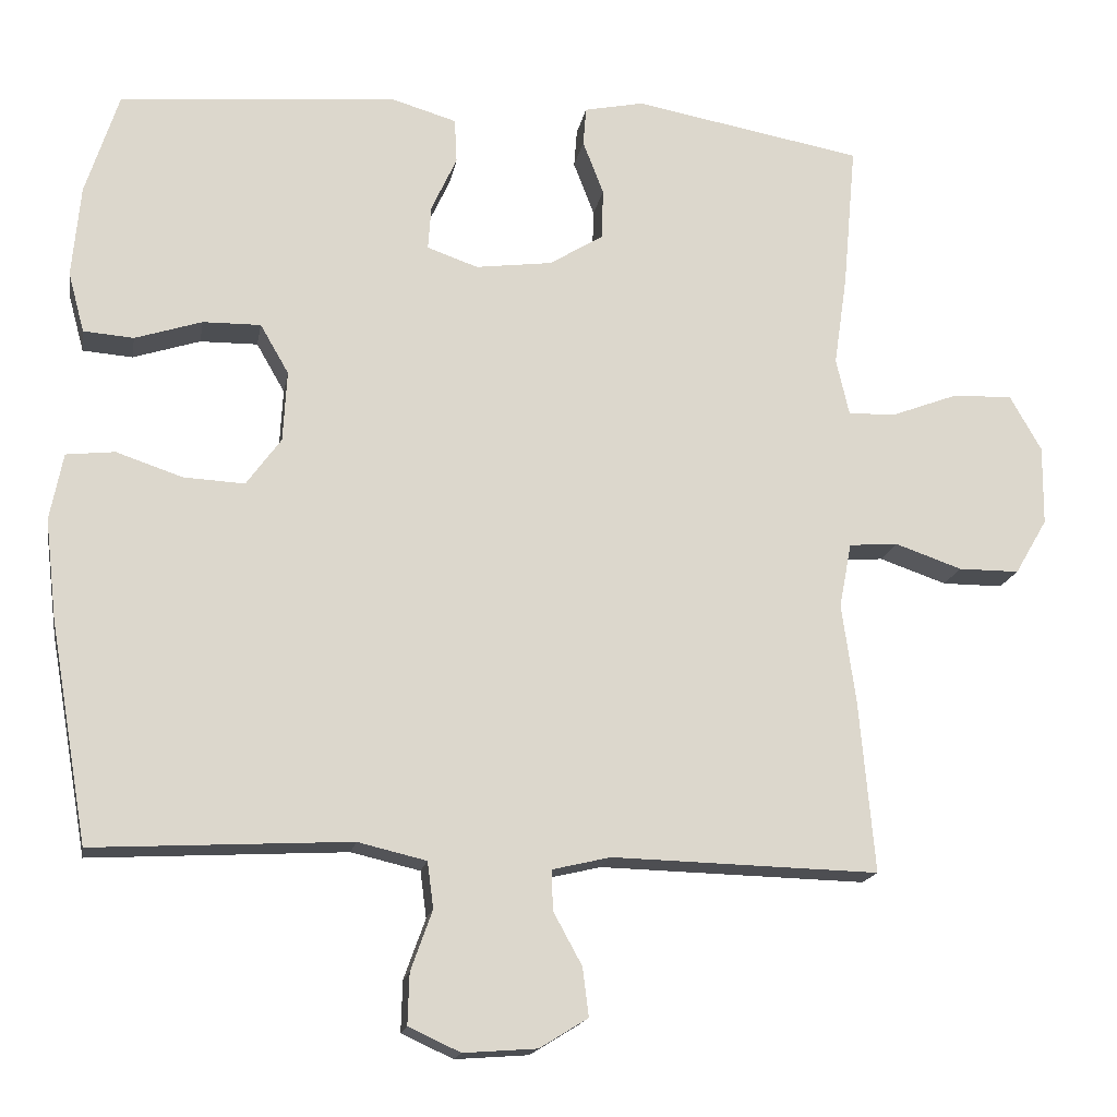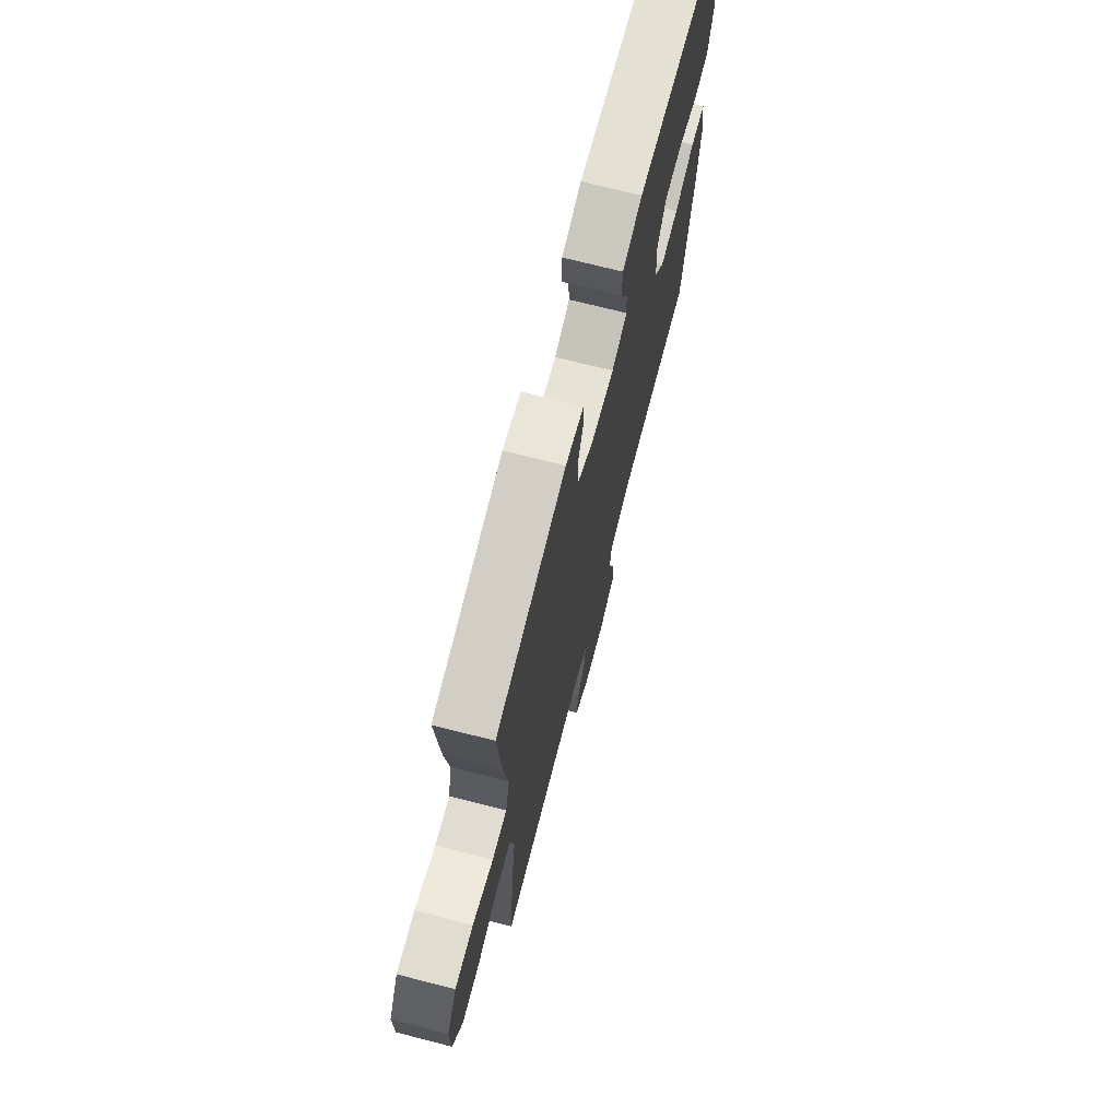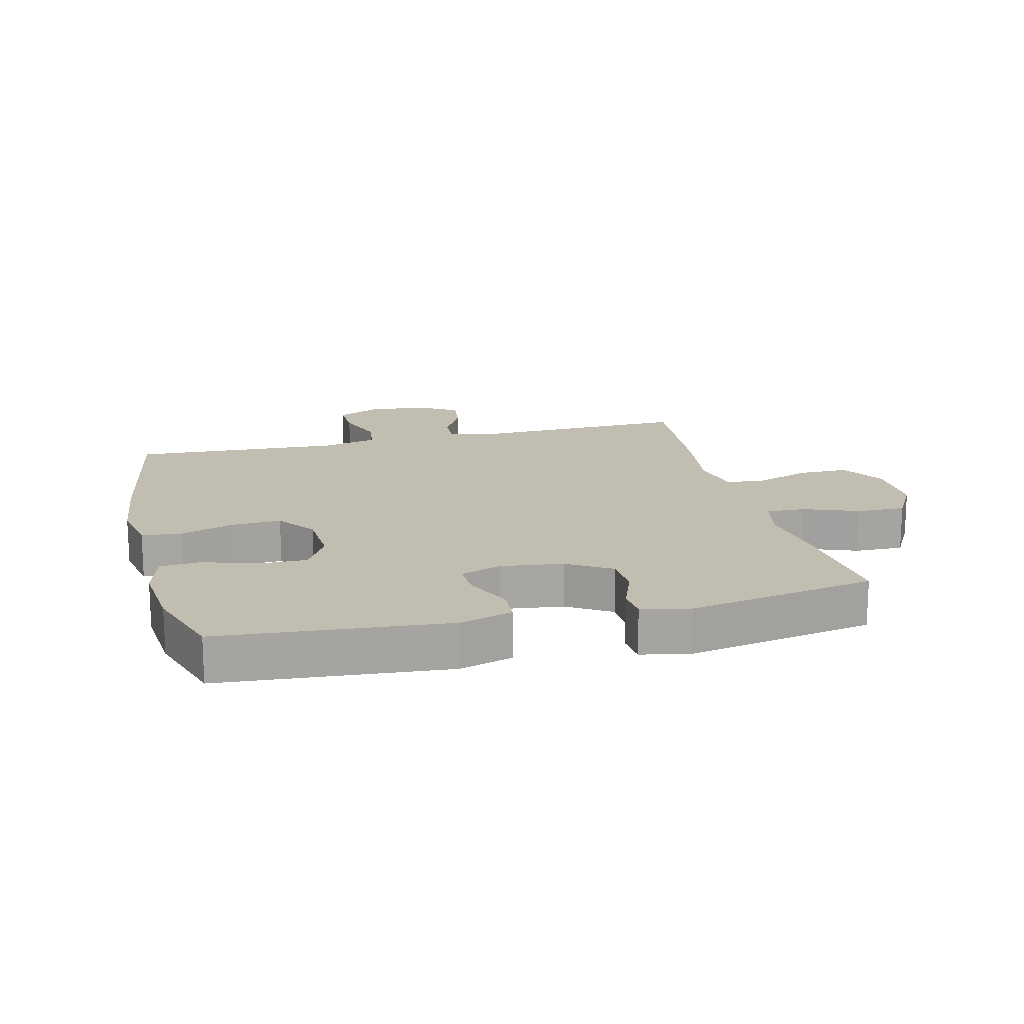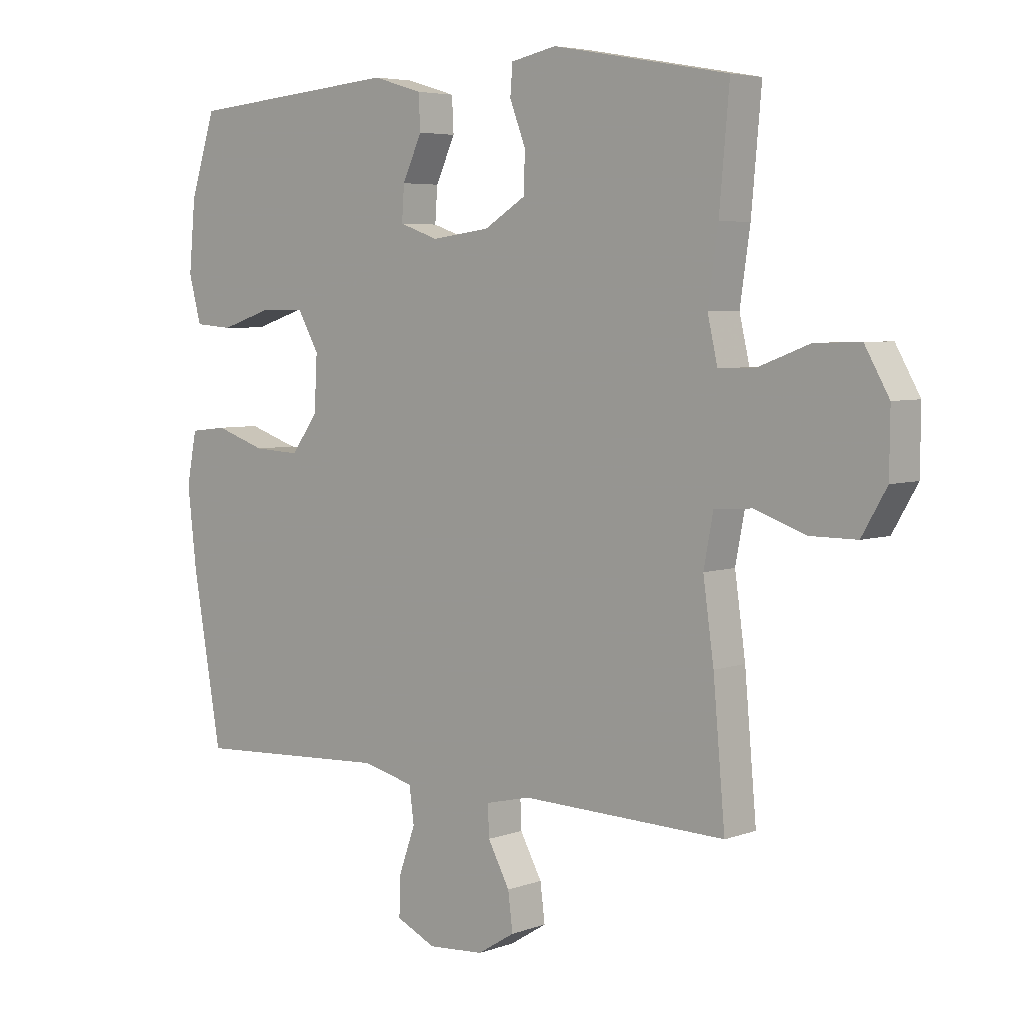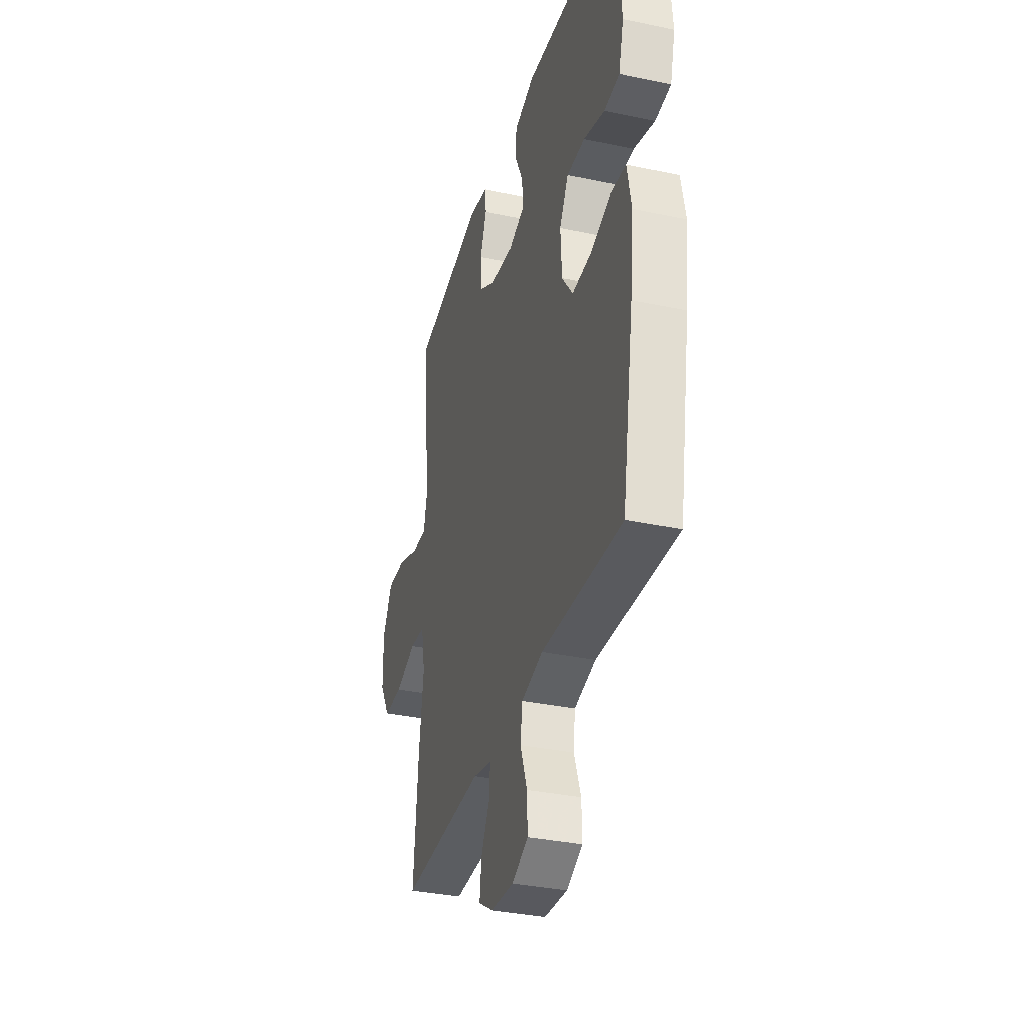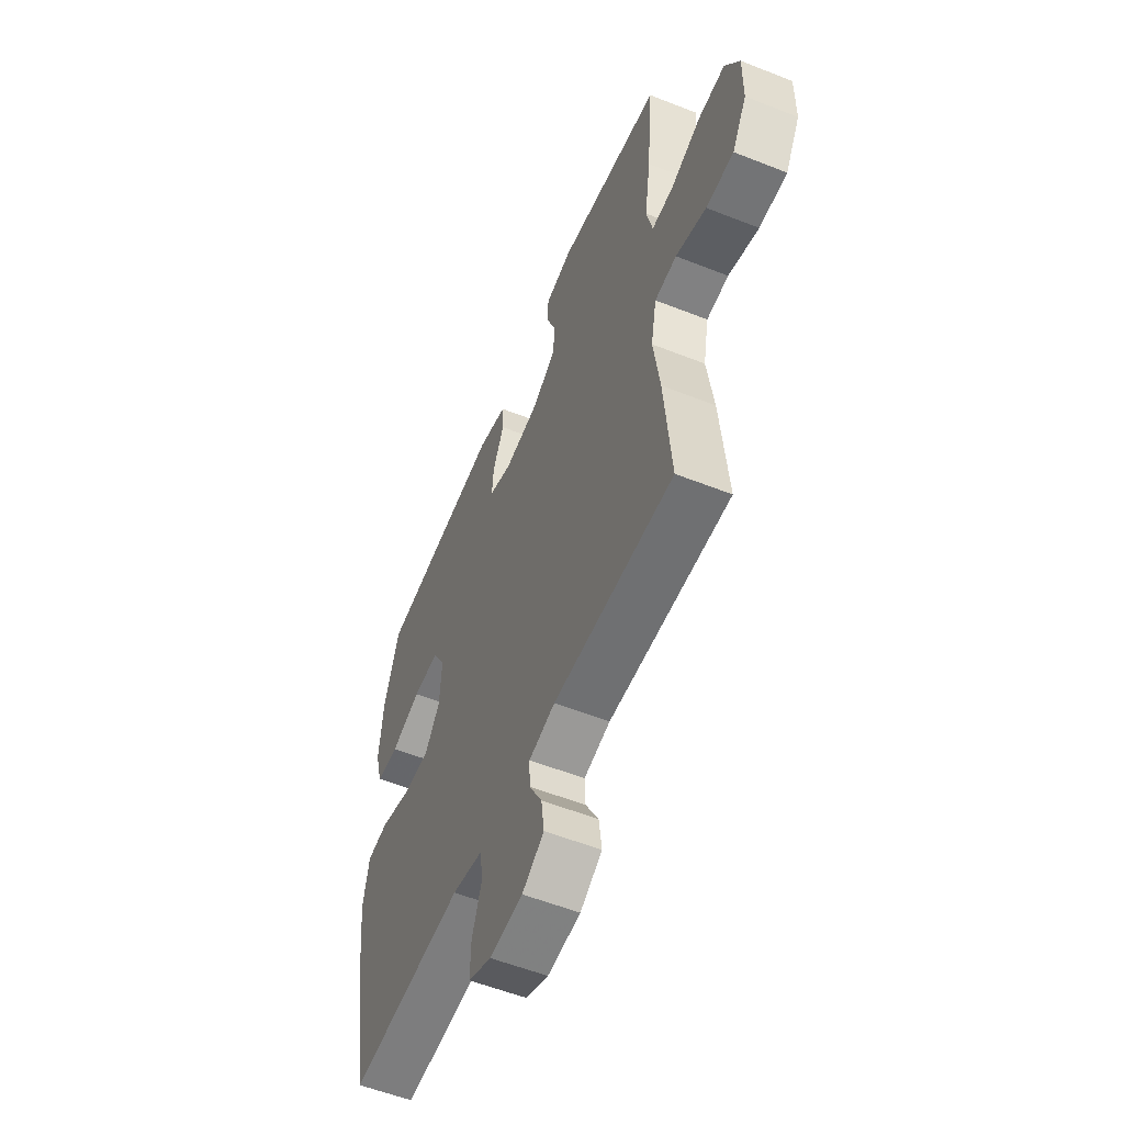
<metadata>
{"format":"obj","ext":"obj","renderer":"f3d","projection":"perspective","resolution":1024,"background":"white","views":[{"elev":-16.8,"azim":-9.9,"up":"+Z"},{"elev":71.2,"azim":104.4,"up":"+Z"},{"elev":16.8,"azim":-14.0,"up":"+Y"},{"elev":5.0,"azim":41.7,"up":"+Z"},{"elev":-34.4,"azim":-105.9,"up":"+Z"},{"elev":-56.2,"azim":67.5,"up":"+Z"}]}
</metadata>
<code>
v -0.5 0.07 -0.5
v -0.549 0.07 -0.216
v -0.564 0.07 -0.085
v -0.547 0.07 0.002
v -0.484 0.07 0.009
v -0.398 0.07 -0.02
v -0.319 0.07 -0.024
v -0.274 0.07 0.038
v -0.269 0.07 0.13
v -0.306 0.07 0.194
v -0.381 0.07 0.193
v -0.468 0.07 0.165
v -0.533 0.07 0.17
v -0.554 0.07 0.248
v -0.543 0.07 0.367
v -0.5 0.07 0.5
v -0.139 0.07 0.531
v -0.055 0.07 0.506
v -0.052 0.07 0.448
v -0.085 0.07 0.377
v -0.089 0.07 0.319
v -0.023 0.07 0.296
v 0.076 0.07 0.309
v 0.146 0.07 0.352
v 0.148 0.07 0.418
v 0.121 0.07 0.488
v 0.125 0.07 0.538
v 0.202 0.07 0.554
v 0.5 0.07 0.5
v 0.483 0.07 0.312
v 0.466 0.07 0.195
v 0.483 0.07 0.121
v 0.545 0.07 0.123
v 0.632 0.07 0.156
v 0.709 0.07 0.158
v 0.75 0.07 0.086
v 0.749 0.07 -0.017
v 0.707 0.07 -0.089
v 0.628 0.07 -0.089
v 0.541 0.07 -0.059
v 0.478 0.07 -0.064
v 0.462 0.07 -0.148
v 0.48 0.07 -0.276
v 0.5 0.07 -0.5
v 0.154 0.07 -0.491
v 0.078 0.07 -0.509
v 0.08 0.07 -0.561
v 0.117 0.07 -0.629
v 0.125 0.07 -0.692
v 0.062 0.07 -0.731
v -0.033 0.07 -0.738
v -0.1 0.07 -0.707
v -0.098 0.07 -0.641
v -0.07 0.07 -0.563
v -0.078 0.07 -0.503
v -0.167 0.07 -0.482
v -0.5 0 -0.5
v -0.549 0 -0.216
v -0.564 0 -0.085
v -0.547 0 0.002
v -0.484 0 0.009
v -0.398 0 -0.02
v -0.319 0 -0.024
v -0.274 0 0.038
v -0.269 0 0.13
v -0.306 0 0.194
v -0.381 0 0.193
v -0.468 0 0.165
v -0.533 0 0.17
v -0.554 0 0.248
v -0.543 0 0.367
v -0.5 0 0.5
v -0.139 0 0.531
v -0.055 0 0.506
v -0.052 0 0.448
v -0.085 0 0.377
v -0.089 0 0.319
v -0.023 0 0.296
v 0.076 0 0.309
v 0.146 0 0.352
v 0.148 0 0.418
v 0.121 0 0.488
v 0.125 0 0.538
v 0.202 0 0.554
v 0.5 0 0.5
v 0.483 0 0.312
v 0.466 0 0.195
v 0.483 0 0.121
v 0.545 0 0.123
v 0.632 0 0.156
v 0.709 0 0.158
v 0.75 0 0.086
v 0.749 0 -0.017
v 0.707 0 -0.089
v 0.628 0 -0.089
v 0.541 0 -0.059
v 0.478 0 -0.064
v 0.462 0 -0.148
v 0.48 0 -0.276
v 0.5 0 -0.5
v 0.154 0 -0.491
v 0.078 0 -0.509
v 0.08 0 -0.561
v 0.117 0 -0.629
v 0.125 0 -0.692
v 0.062 0 -0.731
v -0.033 0 -0.738
v -0.1 0 -0.707
v -0.098 0 -0.641
v -0.07 0 -0.563
v -0.078 0 -0.503
v -0.167 0 -0.482
f 51 52 53 54
f 51 54 55
f 50 51 55
f 47 48 49 50
f 46 47 50 55
f 45 46 55 56
f 42 43 44 45
f 41 42 45 56
f 37 38 39 40
f 37 40 41
f 36 37 41
f 33 34 35 36
f 32 33 36 41
f 31 32 41 56
f 25 26 27 28
f 24 25 28 29
f 23 24 29 30
f 17 18 19 20
f 17 20 21
f 16 17 21
f 15 16 21
f 14 15 21 22
f 11 12 13 14
f 10 11 14 22
f 3 4 5 6
f 3 6 7
f 2 3 7
f 1 2 7
f 56 1 7 8
f 9 10 22 23
f 23 30 31 56
f 8 9 23 56
f 110 109 108 107
f 111 110 107
f 111 107 106
f 106 105 104 103
f 111 106 103 102
f 112 111 102 101
f 101 100 99 98
f 112 101 98 97
f 96 95 94 93
f 97 96 93
f 97 93 92
f 92 91 90 89
f 97 92 89 88
f 112 97 88 87
f 84 83 82 81
f 85 84 81 80
f 86 85 80 79
f 76 75 74 73
f 77 76 73
f 77 73 72
f 77 72 71
f 78 77 71 70
f 70 69 68 67
f 78 70 67 66
f 62 61 60 59
f 63 62 59
f 63 59 58
f 63 58 57
f 64 63 57 112
f 79 78 66 65
f 112 87 86 79
f 112 79 65 64
f 1 57 58 2
f 2 58 59 3
f 3 59 60 4
f 4 60 61 5
f 5 61 62 6
f 6 62 63 7
f 7 63 64 8
f 8 64 65 9
f 9 65 66 10
f 10 66 67 11
f 11 67 68 12
f 12 68 69 13
f 13 69 70 14
f 14 70 71 15
f 15 71 72 16
f 16 72 73 17
f 17 73 74 18
f 18 74 75 19
f 19 75 76 20
f 20 76 77 21
f 21 77 78 22
f 22 78 79 23
f 23 79 80 24
f 24 80 81 25
f 25 81 82 26
f 26 82 83 27
f 27 83 84 28
f 28 84 85 29
f 29 85 86 30
f 30 86 87 31
f 31 87 88 32
f 32 88 89 33
f 33 89 90 34
f 34 90 91 35
f 35 91 92 36
f 36 92 93 37
f 37 93 94 38
f 38 94 95 39
f 39 95 96 40
f 40 96 97 41
f 41 97 98 42
f 42 98 99 43
f 43 99 100 44
f 44 100 101 45
f 45 101 102 46
f 46 102 103 47
f 47 103 104 48
f 48 104 105 49
f 49 105 106 50
f 50 106 107 51
f 51 107 108 52
f 52 108 109 53
f 53 109 110 54
f 54 110 111 55
f 55 111 112 56
f 56 112 57 1

</code>
